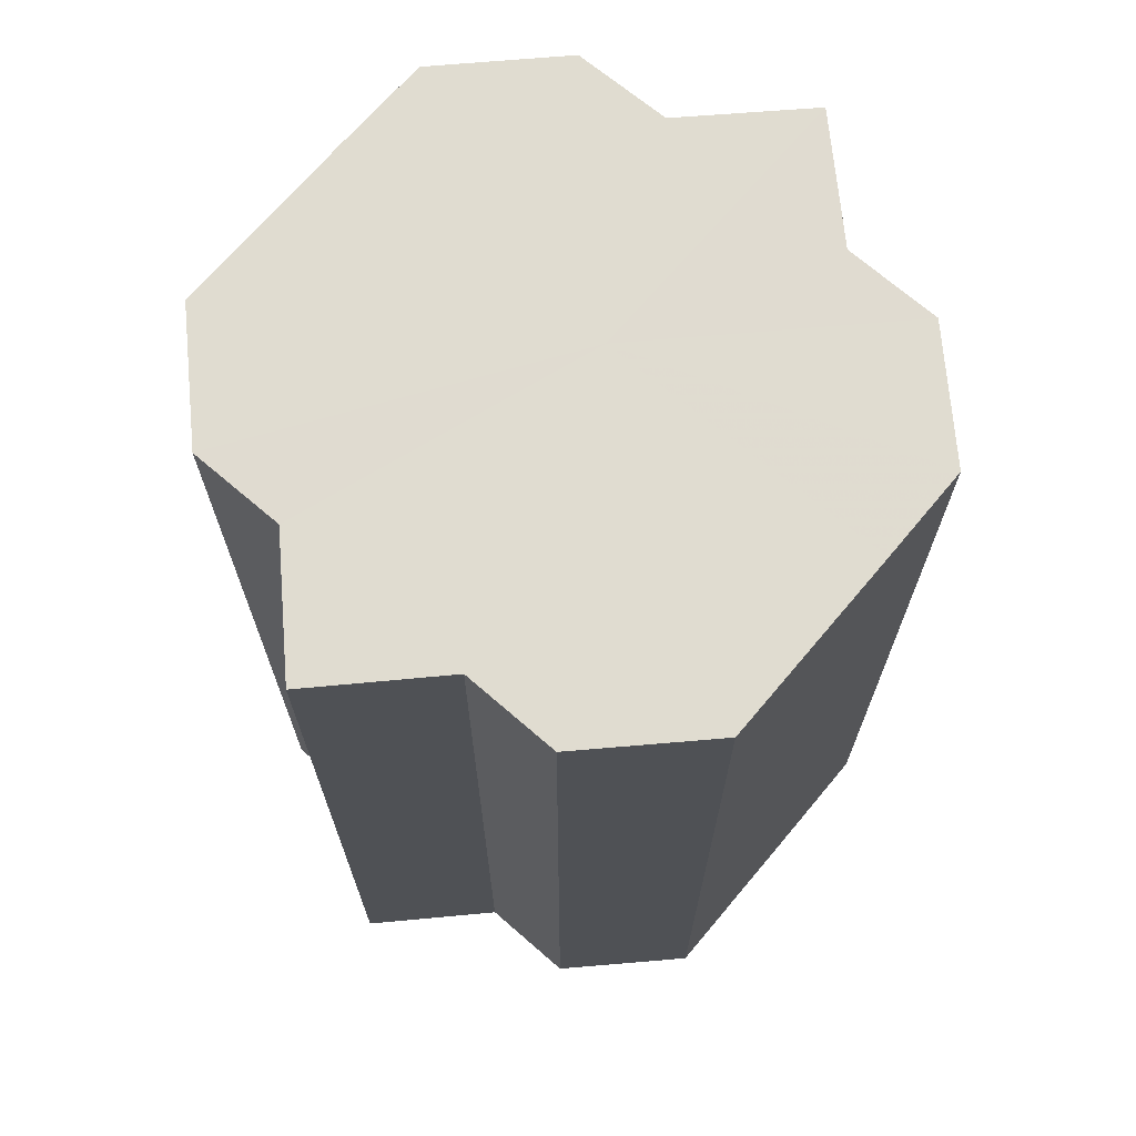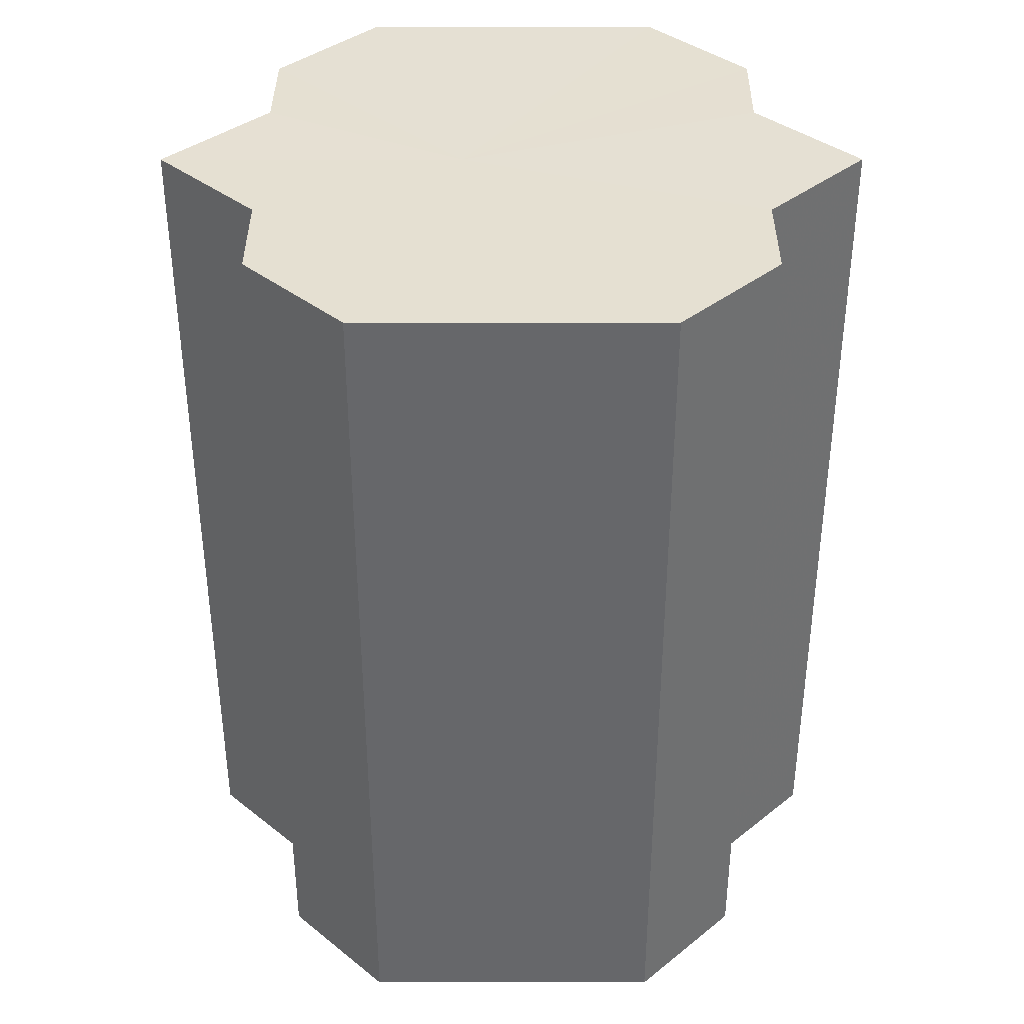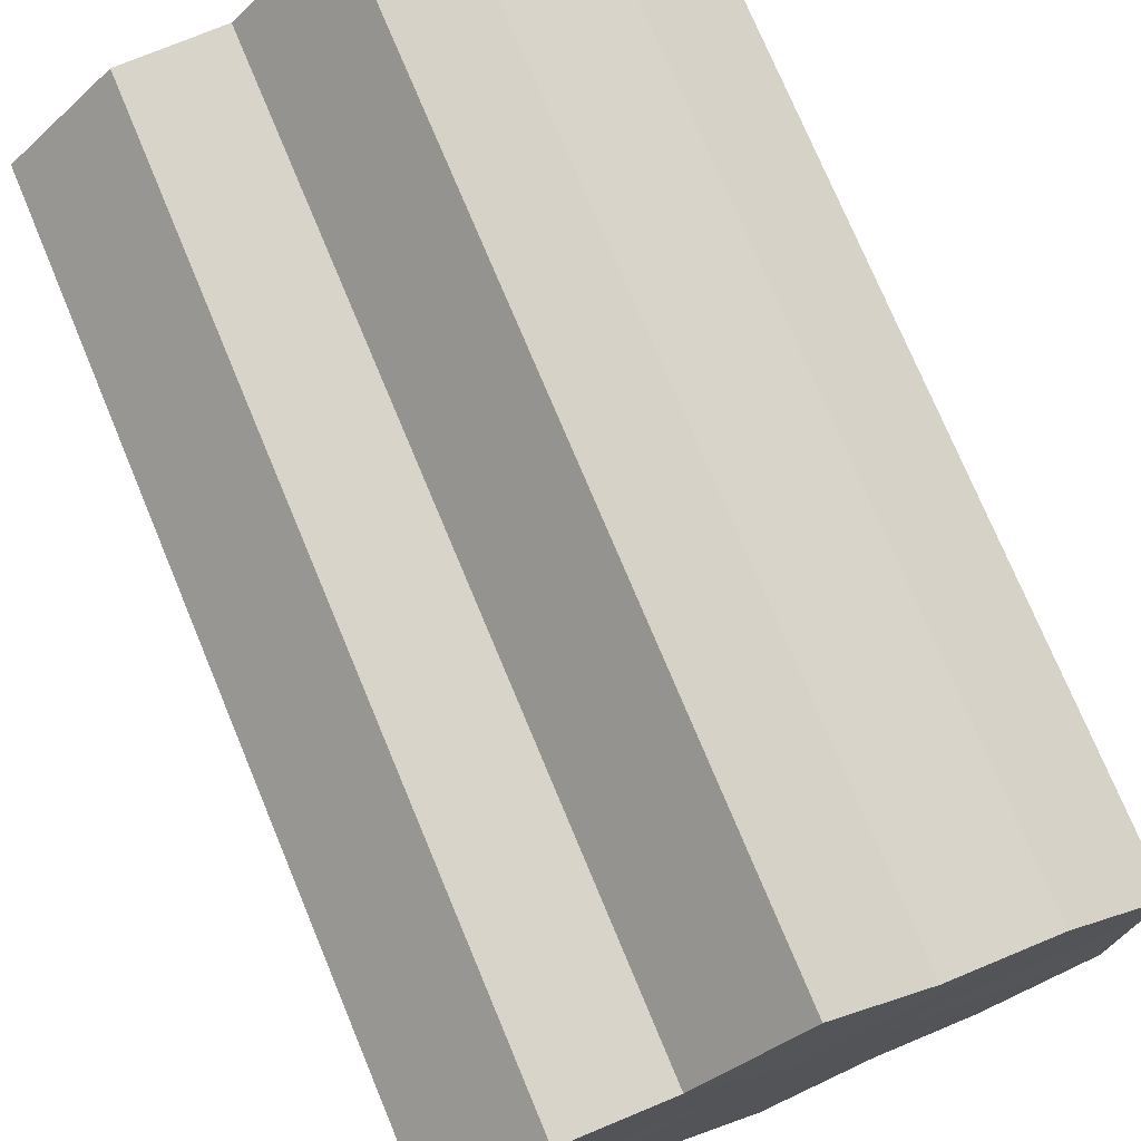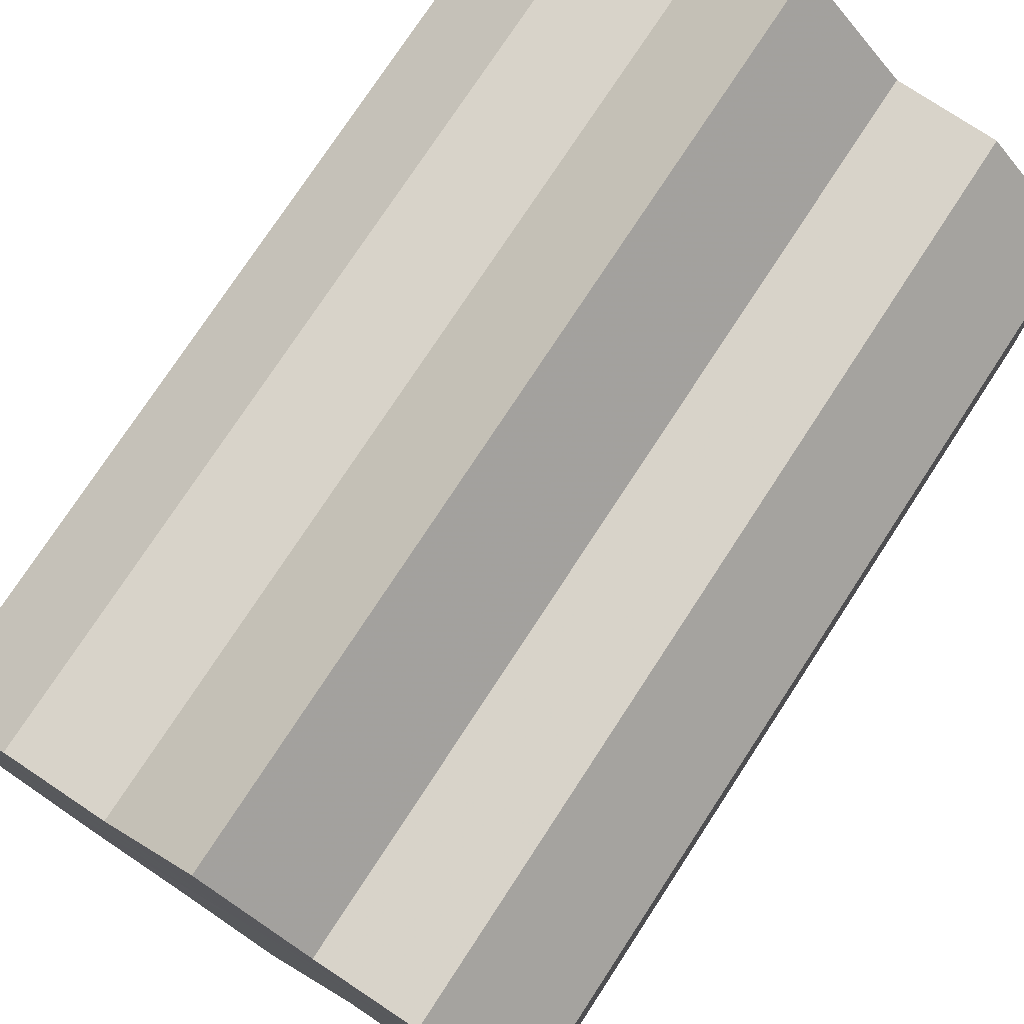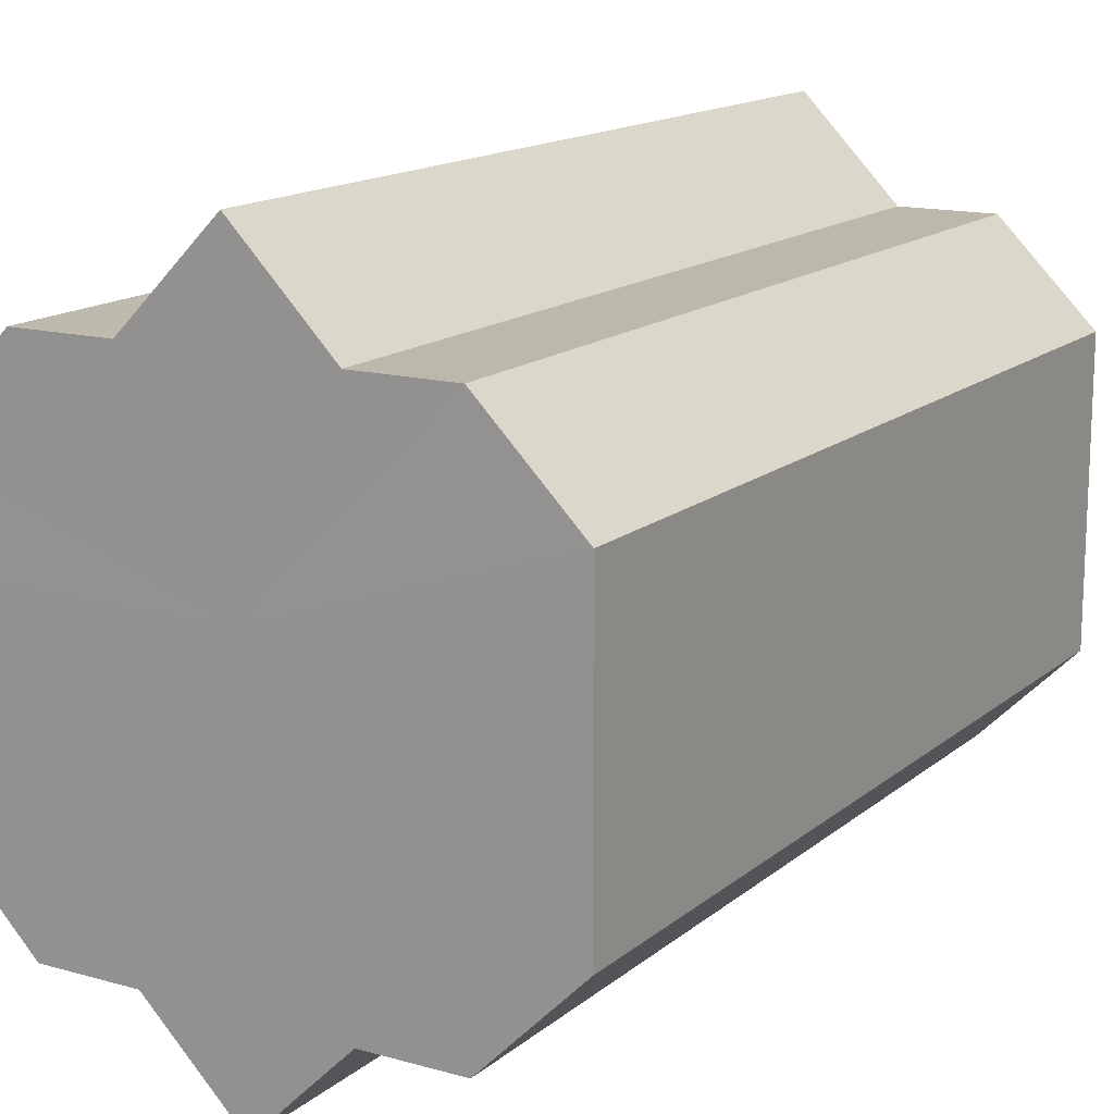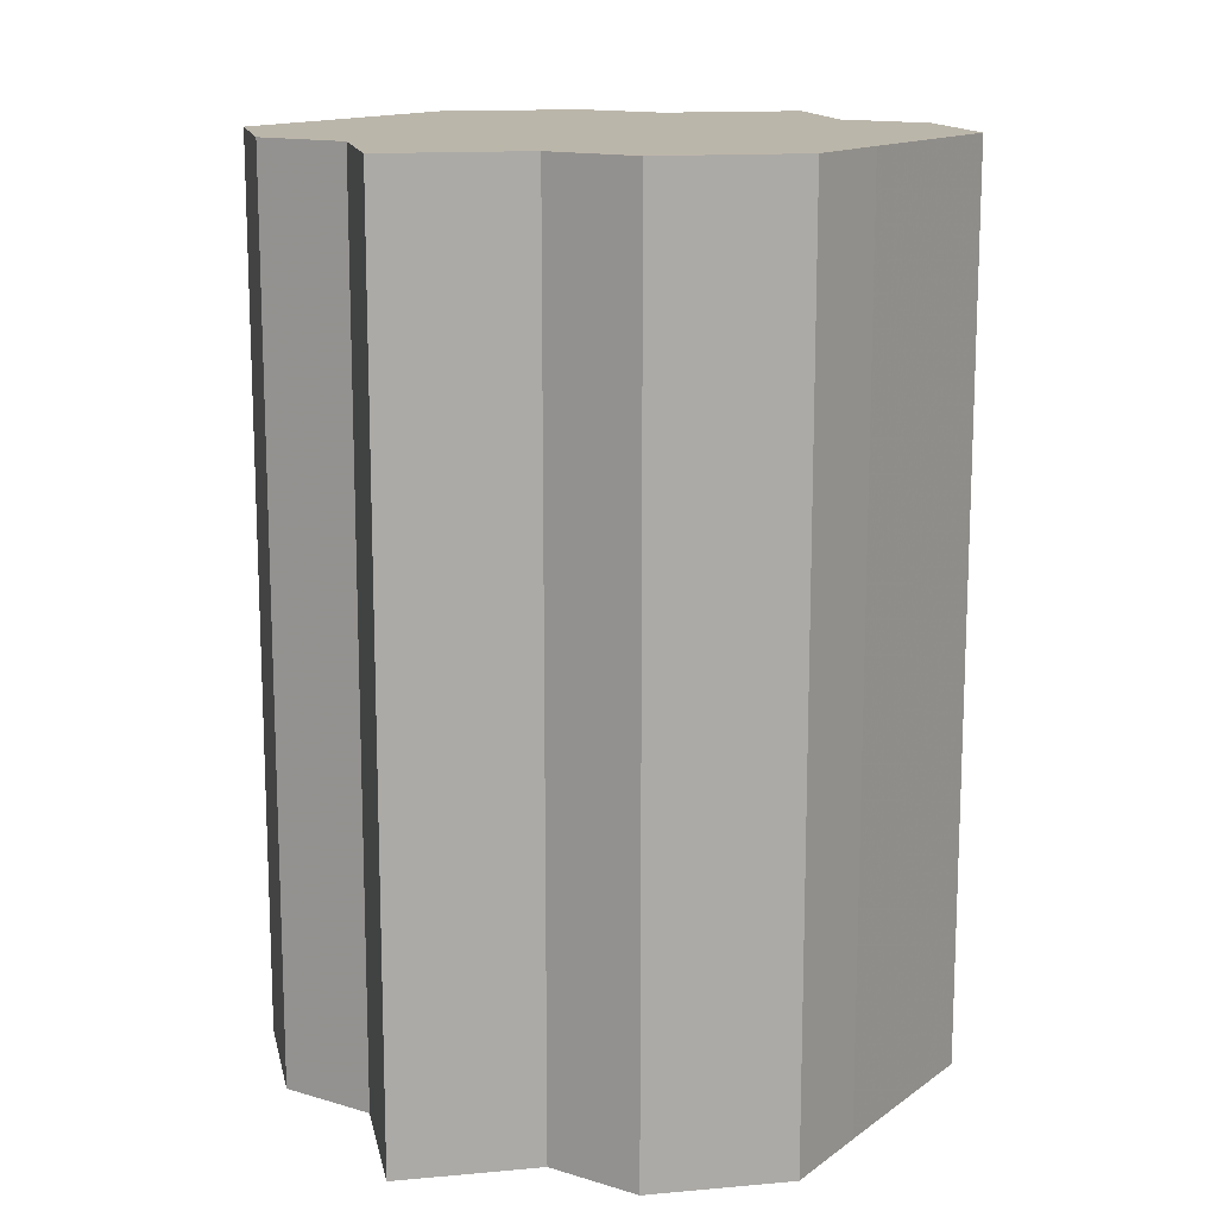
<metadata>
{"format":"obj","ext":"obj","renderer":"f3d","projection":"perspective","resolution":1024,"background":"white","views":[{"elev":69.7,"azim":40.1,"up":"+Z"},{"elev":37.8,"azim":-89.9,"up":"+Z"},{"elev":74.9,"azim":-22.6,"up":"+Y"},{"elev":75.8,"azim":33.2,"up":"+Y"},{"elev":15.1,"azim":-148.6,"up":"+Y"},{"elev":14.0,"azim":-146.4,"up":"+Z"}]}
</metadata>
<code>
o 7665
v 2224 1880 11.96
v 2224 1880 11.96
v 2224 1880 12.04
v 2224 1880 11.96
v 2224 1880 12.04
v 2224 1880 11.96
v 2224 1880 12.04
v 2224 1880 11.96
v 2224 1880 12.04
v 2224 1880 11.96
v 2224 1880 12.04
v 2224 1880 11.96
v 2224 1880 12.04
v 2224 1880 11.96
v 2224 1880 12.04
v 2224 1880 11.96
v 2224 1880 12.04
v 2224 1880 11.96
v 2224 1880 12.04
v 2224 1880 11.96
v 2224 1880 12.04
v 2224 1880 11.96
v 2224 1880 12.04
v 2224 1880 11.96
v 2224 1880 12.04
v 2224 1880 11.96
v 2224 1880 12.04
v 2224 1880 11.96
v 2224 1880 12.04
v 2224 1880 11.96
v 2224 1880 12.04
v 2224 1880 11.96
v 2224 1880 12.04
v 2224 1880 11.96
v 2224 1880 11.96
v 2224 1880 11.96
v 2224 1880 11.96
v 2224 1880 11.96
v 2224 1880 11.96
v 2224 1880 11.96
v 2224 1880 11.96
v 2224 1880 11.96
v 2224 1880 11.96
v 2224 1880 11.96
v 2224 1880 11.96
v 2224 1880 11.96
v 2224 1880 11.96
v 2224 1880 11.96
v 2224 1880 11.96
v 2224 1880 12.04
v 2224 1880 12.04
v 2224 1880 12.04
v 2224 1880 11.96
v 2224 1880 12.04
v 2224 1880 11.96
v 2224 1880 12.04
v 2224 1880 11.96
v 2224 1880 12.04
v 2224 1880 11.96
v 2224 1880 12.04
v 2224 1880 11.96
v 2224 1880 12.04
v 2224 1880 11.96
v 2224 1880 12.04
v 2224 1880 11.96
v 2224 1880 11.96
v 2224 1880 11.96
v 2224 1880 11.96
v 2224 1880 12.04
v 2224 1880 11.96
v 2224 1880 12.04
v 2224 1880 11.96
v 2224 1880 12.04
v 2224 1880 11.96
v 2224 1880 12.04
v 2224 1880 11.96
v 2224 1880 12.04
v 2224 1880 11.96
v 2224 1880 12.04
v 2224 1880 11.96
v 2224 1880 12.04
v 2224 1880 12.04
v 2224 1880 12.04
v 2224 1880 12.04
v 2224 1880 12.04
v 2224 1880 12.04
v 2224 1880 12.04
v 2224 1880 12.04
v 2224 1880 12.04
v 2224 1880 12.04
v 2224 1880 12.04
v 2224 1880 12.04
v 2224 1880 12.04
v 2224 1880 12.04
v 2224 1880 12.04
v 2224 1880 12.04
v 2224 1880 12.04
v 2224 1880 12.04
f 1 2 3
f 2 4 5
f 6 1 7
f 4 8 9
f 8 10 11
f 12 6 13
f 14 12 15
f 16 14 17
f 17 18 19
f 19 20 21
f 21 22 23
f 23 24 25
f 25 26 27
f 27 28 29
f 29 30 31
f 31 32 33
f 34 32 35
f 34 36 32
f 34 35 37
f 34 38 36
f 34 37 39
f 34 40 38
f 34 39 41
f 34 42 40
f 34 41 43
f 34 44 42
f 34 43 45
f 34 46 44
f 34 45 47
f 34 48 46
f 34 47 49
f 34 49 48
f 50 49 51
f 52 53 50
f 54 55 52
f 56 57 54
f 58 59 56
f 60 61 58
f 62 63 60
f 64 65 62
f 66 67 64
f 67 68 69
f 68 70 71
f 70 72 73
f 72 74 75
f 74 76 77
f 76 78 79
f 78 80 81
f 82 83 84
f 82 85 83
f 82 84 86
f 82 87 85
f 82 86 88
f 82 89 87
f 82 88 90
f 82 91 89
f 82 90 92
f 82 93 91
f 82 92 94
f 82 95 93
f 82 94 96
f 82 97 95
f 82 96 98
f 82 98 97

</code>
